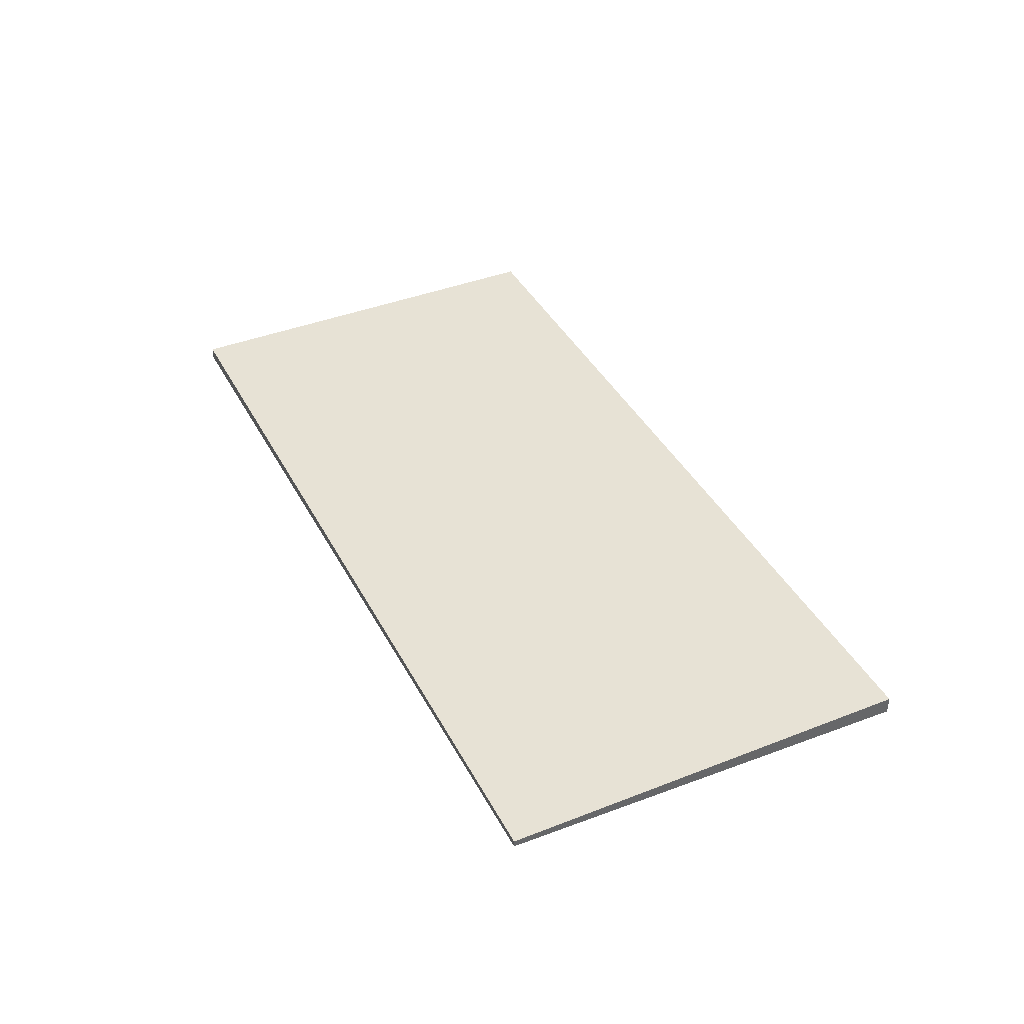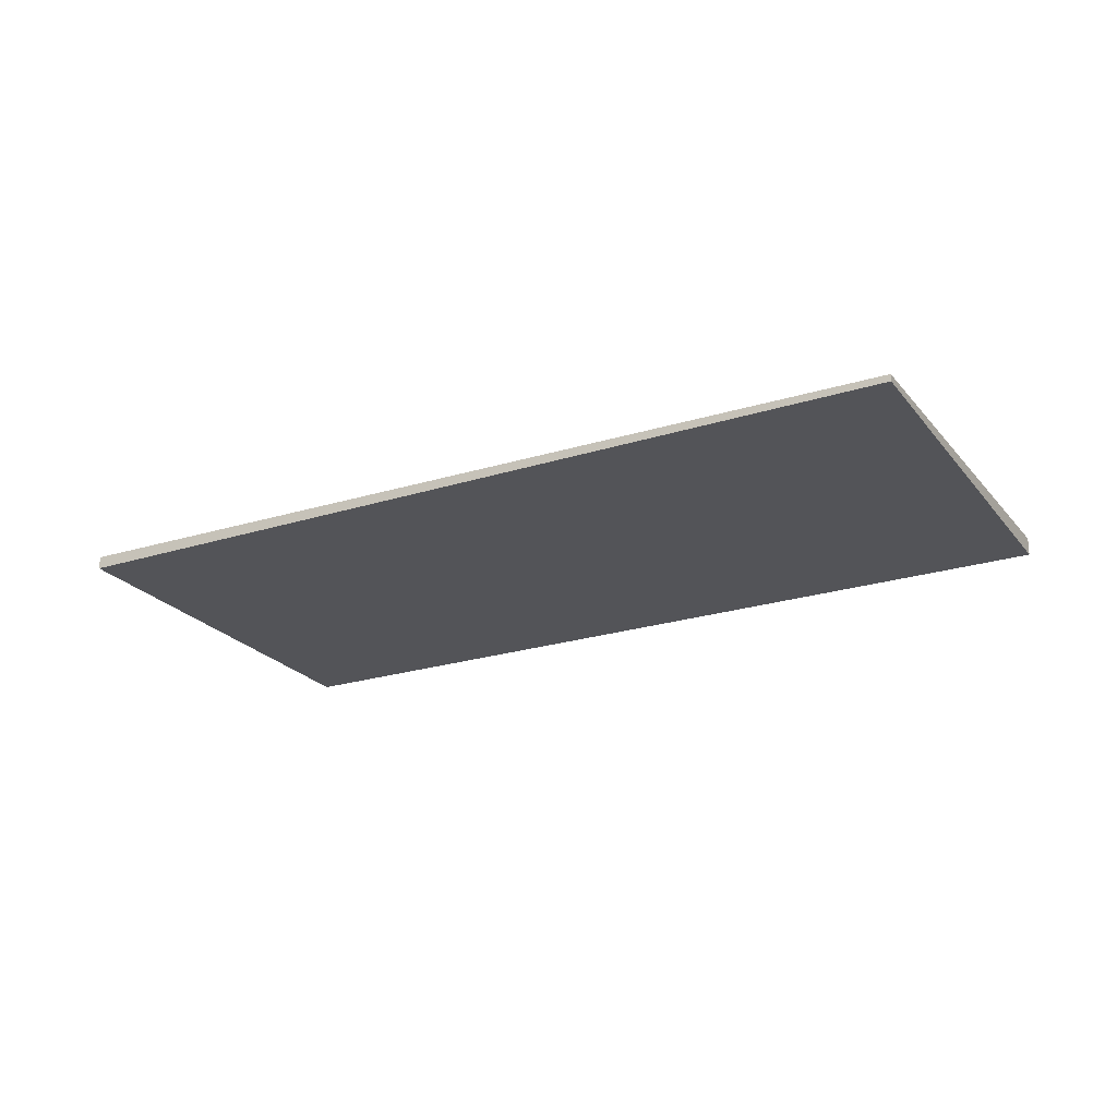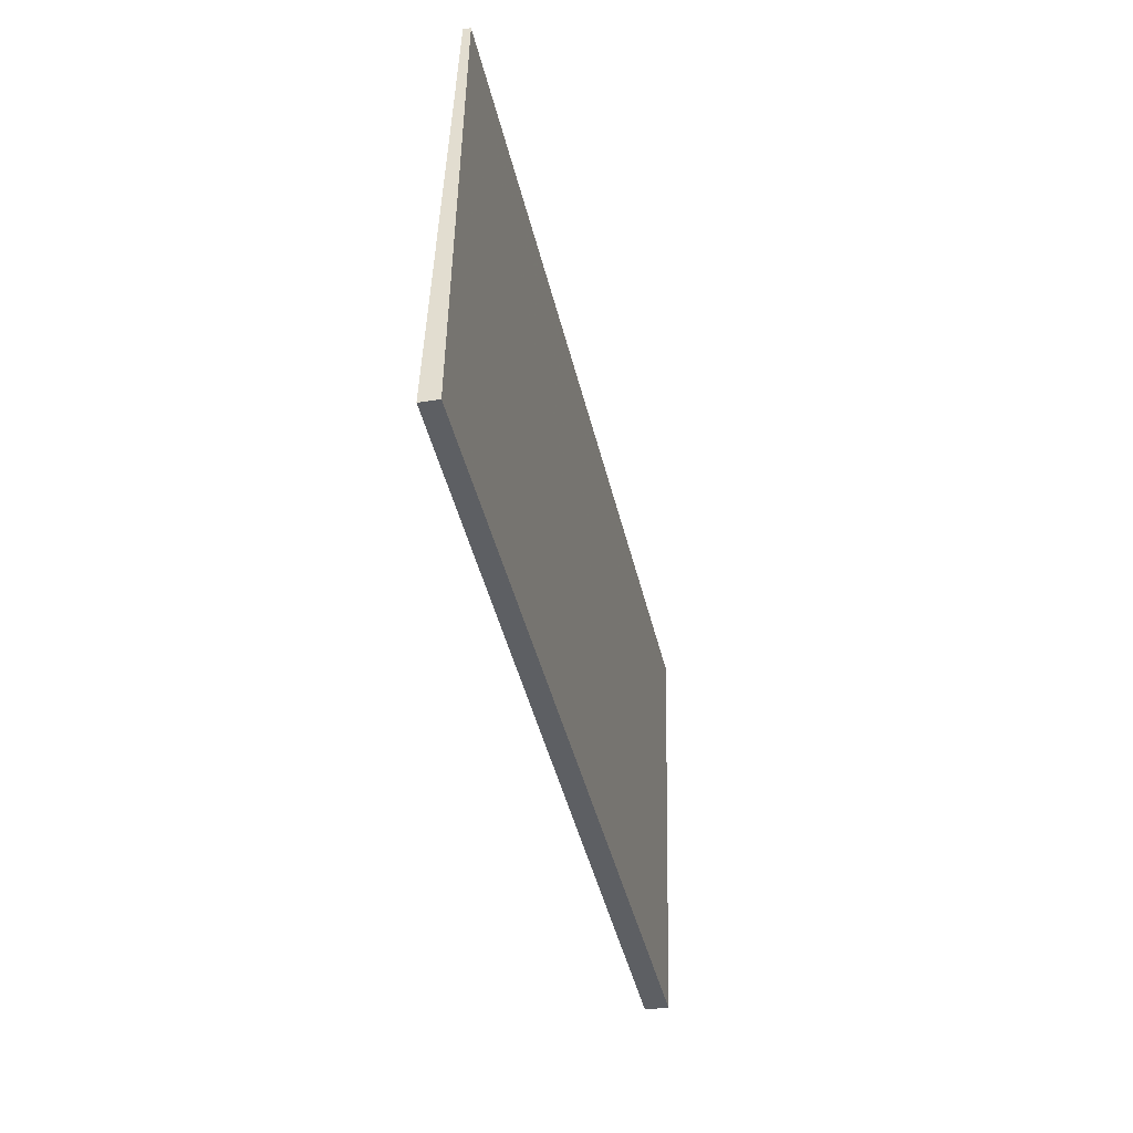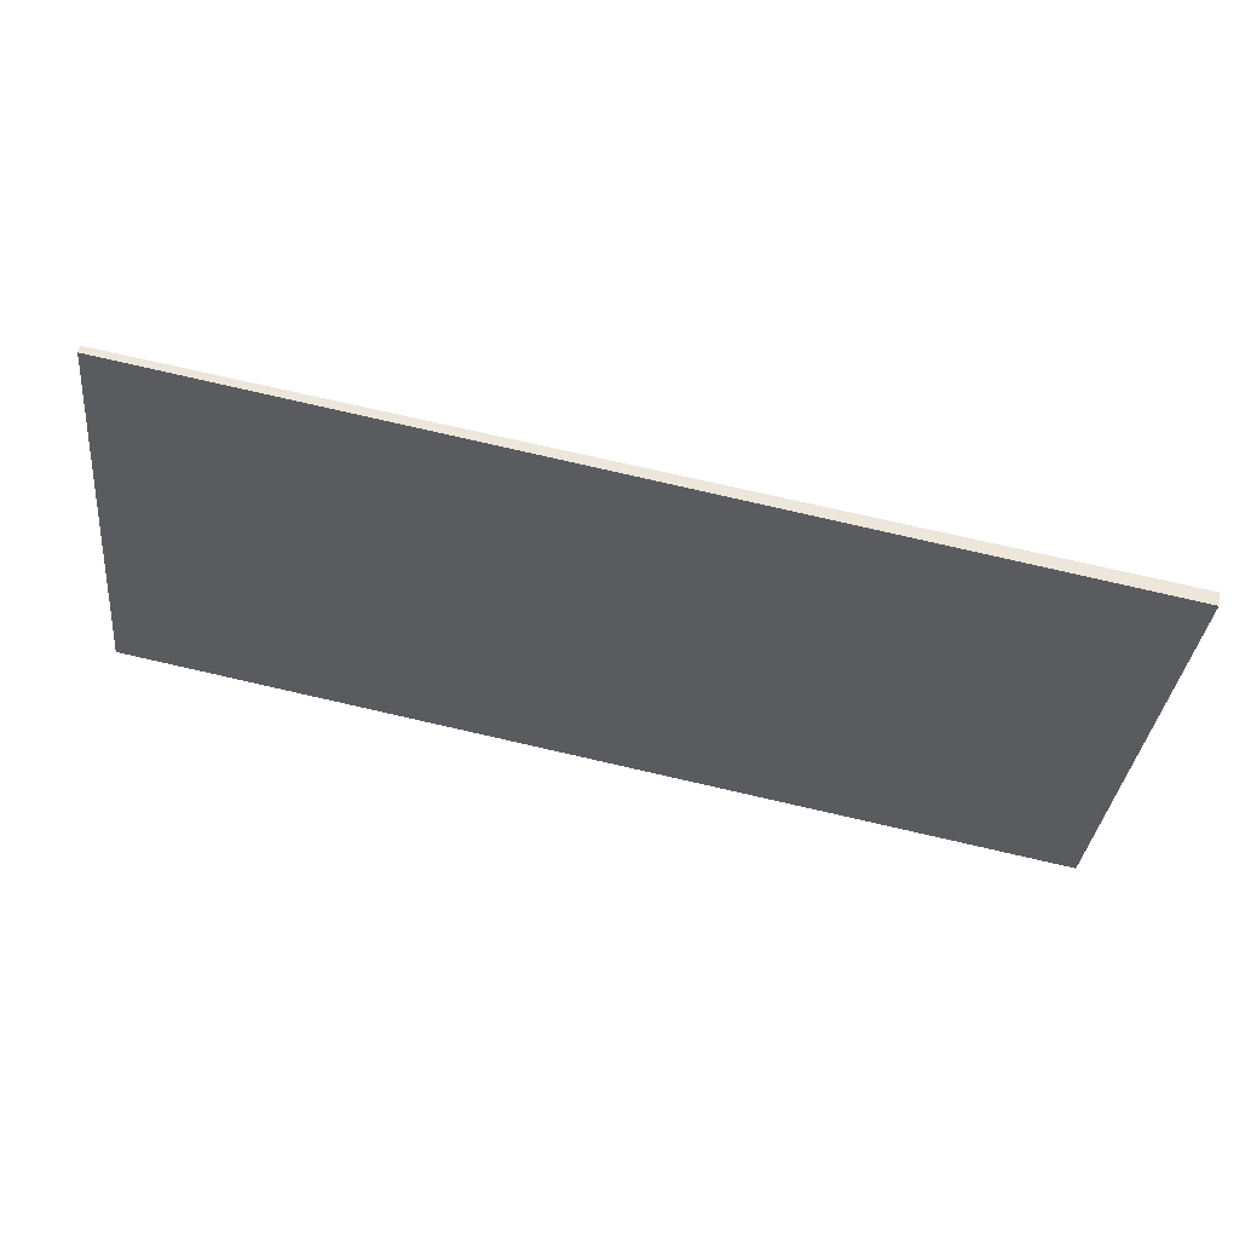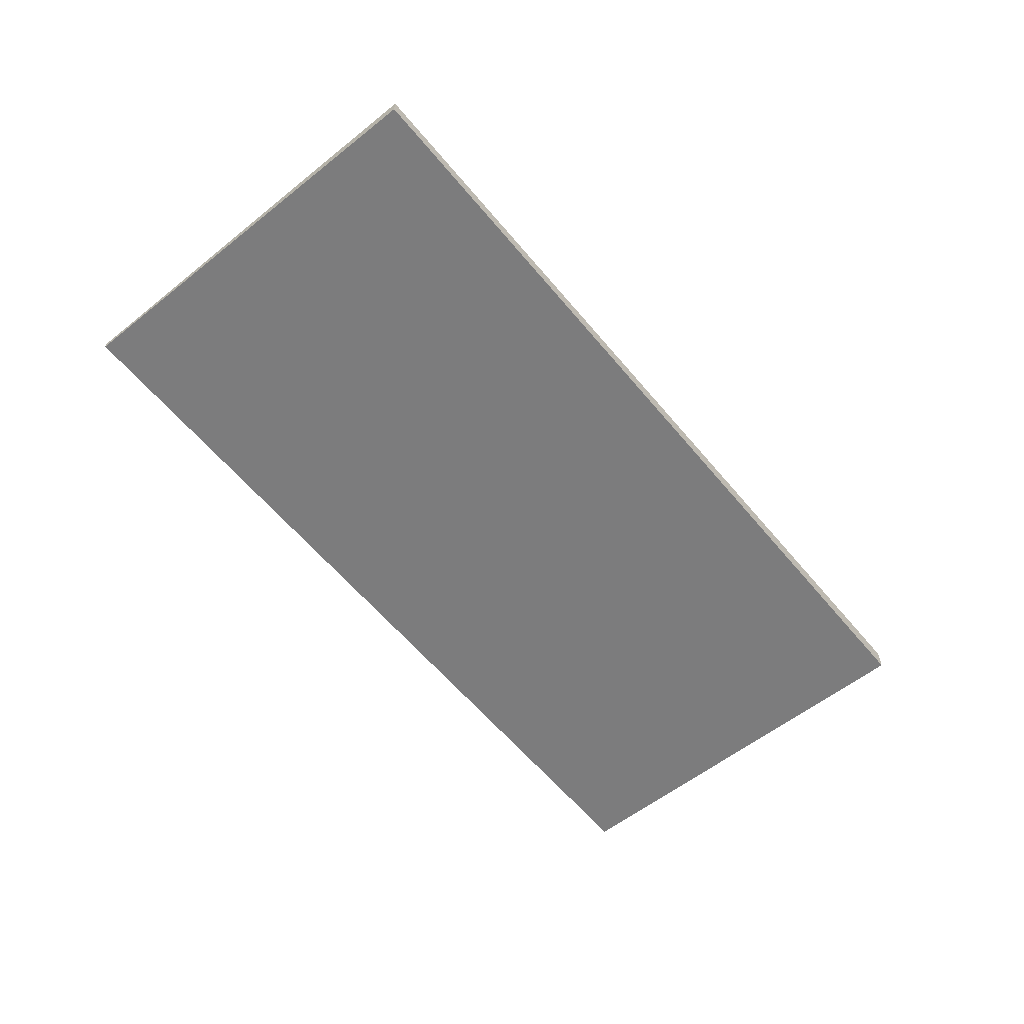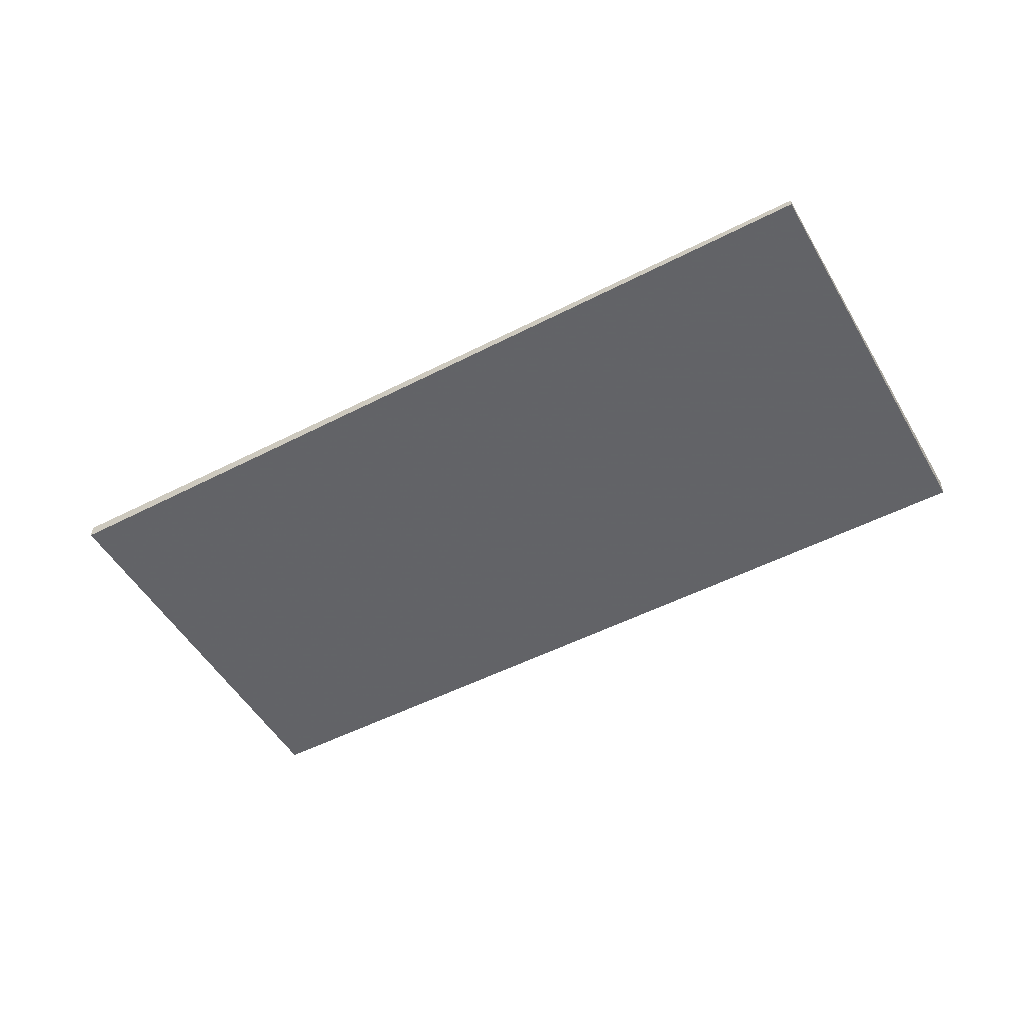
<metadata>
{"format":"obj","ext":"obj","renderer":"f3d","projection":"perspective","resolution":1024,"background":"white","views":[{"elev":40.3,"azim":-121.6,"up":"+Z"},{"elev":-22.0,"azim":-157.3,"up":"+Z"},{"elev":-34.0,"azim":-77.6,"up":"+Y"},{"elev":55.2,"azim":11.3,"up":"+Y"},{"elev":-59.6,"azim":-56.3,"up":"+Z"},{"elev":-49.6,"azim":-156.3,"up":"+Z"}]}
</metadata>
<code>
v -2403 -446.7 -0.2309
v -2403 -441.3 -0.08925
v -2392 -442.5 -0.1635
v -2392 -447.8 -0.3051
v -2403 -441.3 -0.08925
v -2403 -446.7 -0.2309
v -2403 -446.7 0
v -2403 -441.3 0
v -2392 -442.5 -0.1635
v -2403 -441.3 -0.08925
v -2403 -441.3 0
v -2392 -442.5 -2.776e-17
v -2392 -447.8 -0.3051
v -2392 -442.5 -0.1635
v -2392 -442.5 -2.776e-17
v -2392 -447.8 0
v -2403 -446.7 -0.2309
v -2392 -447.8 -0.3051
v -2392 -447.8 0
v -2403 -446.7 0
v -2403 -446.7 0
v -2403 -441.3 0
v -2392 -442.5 0
v -2392 -447.8 0
f 2 3 4 1
f 6 7 8 5
f 10 11 12 9
f 14 15 16 13
f 18 19 20 17
f 22 23 24 21

</code>
